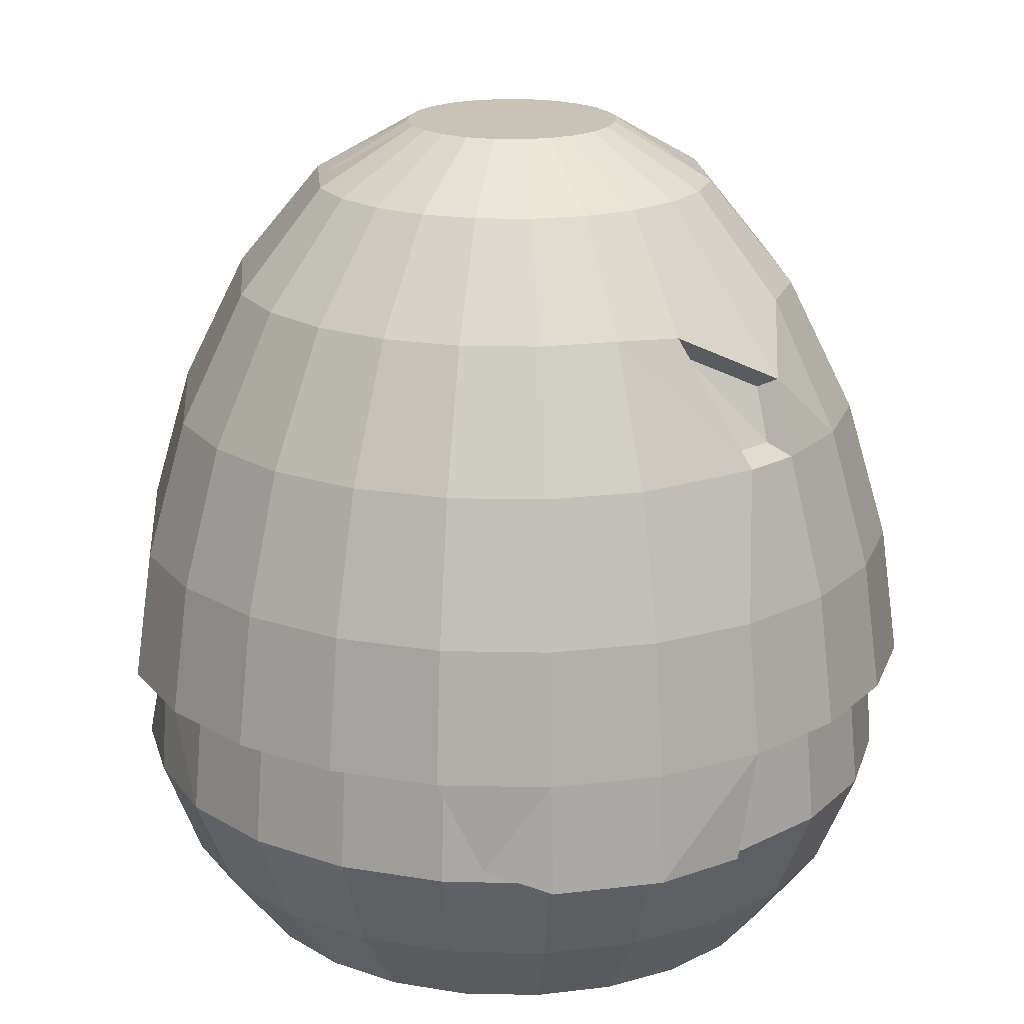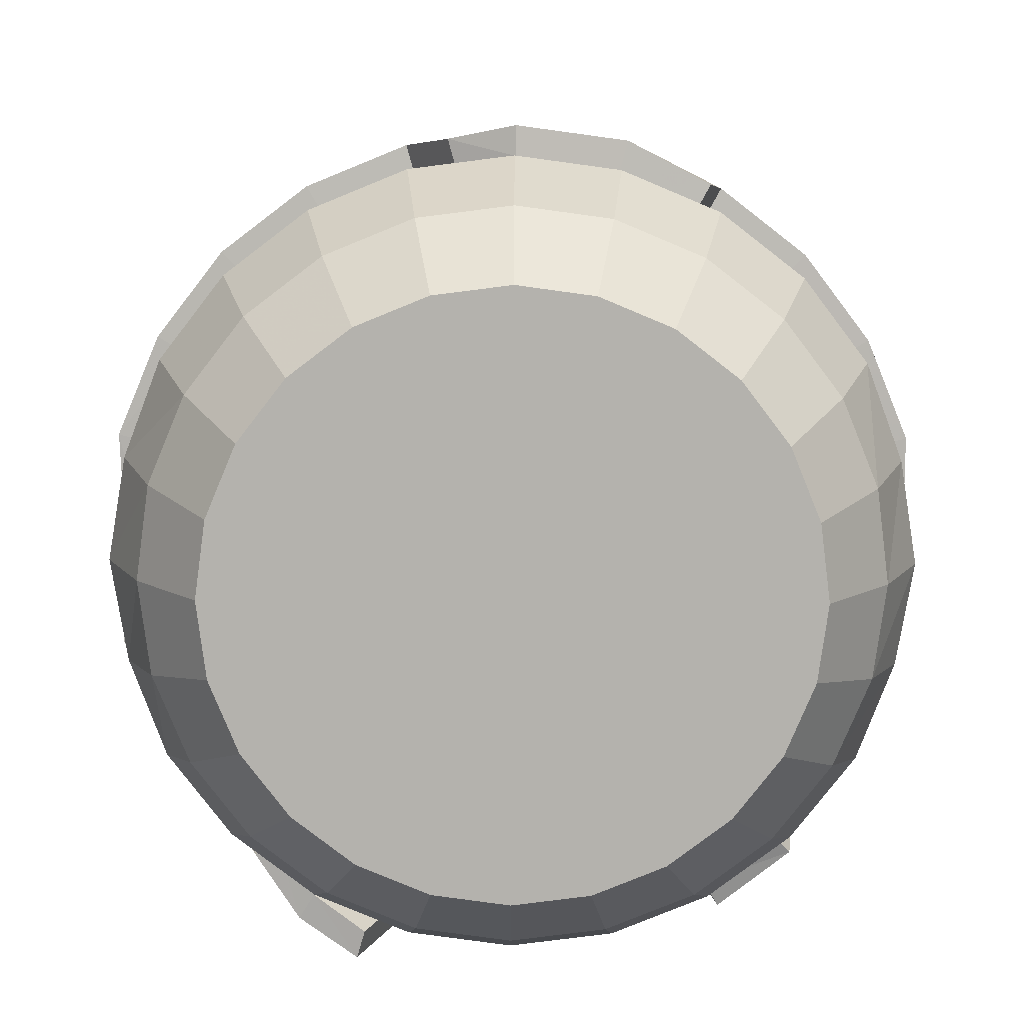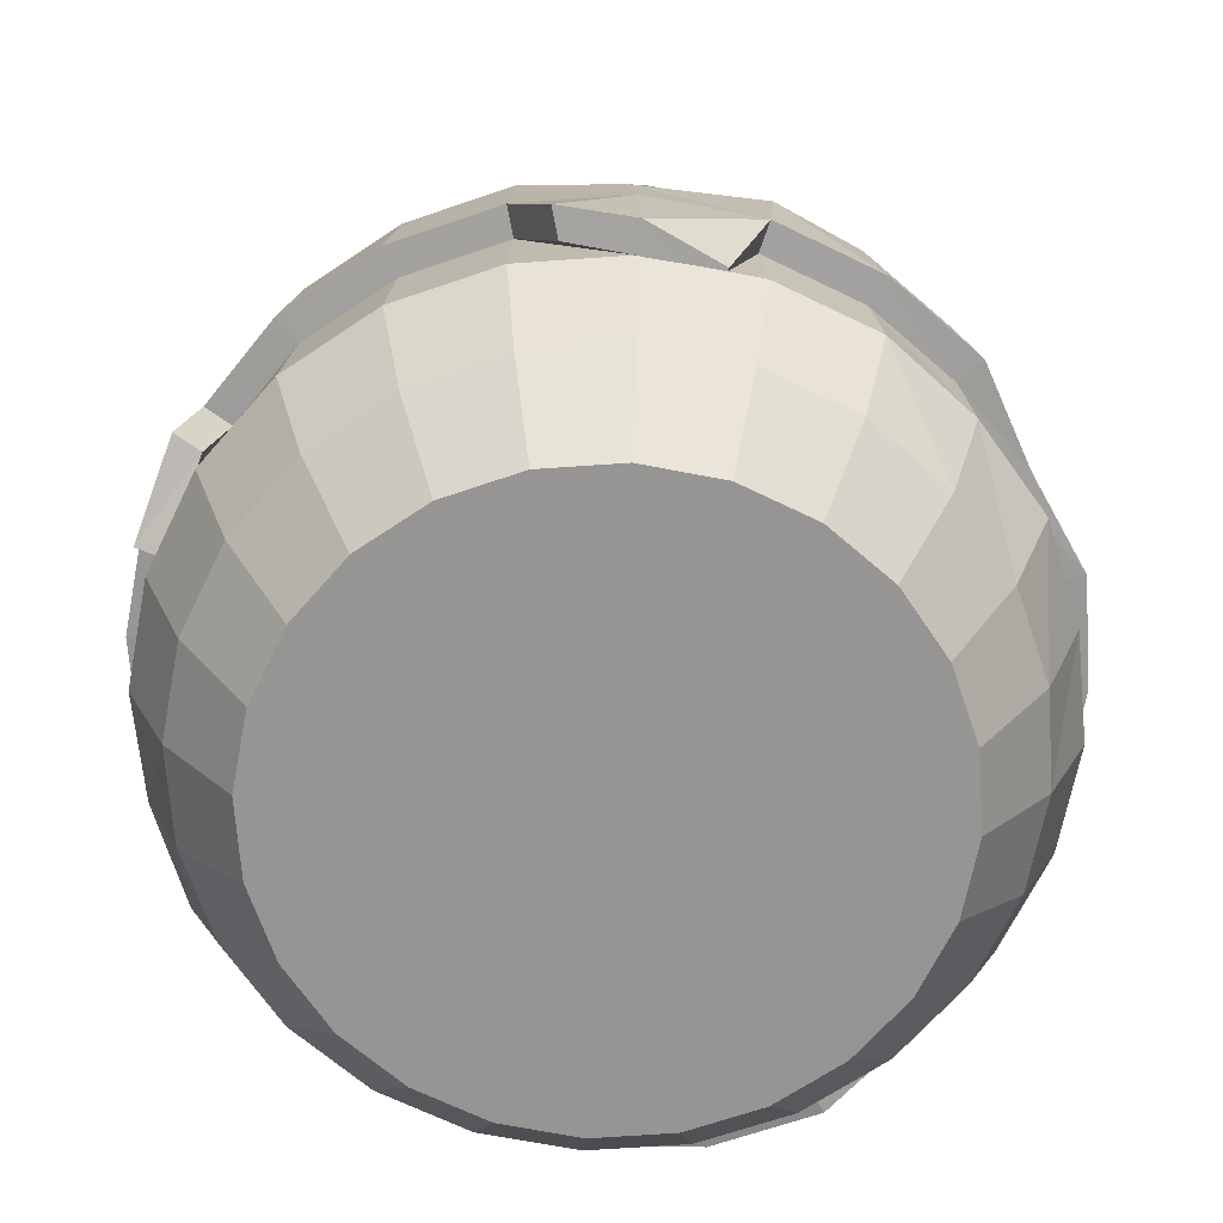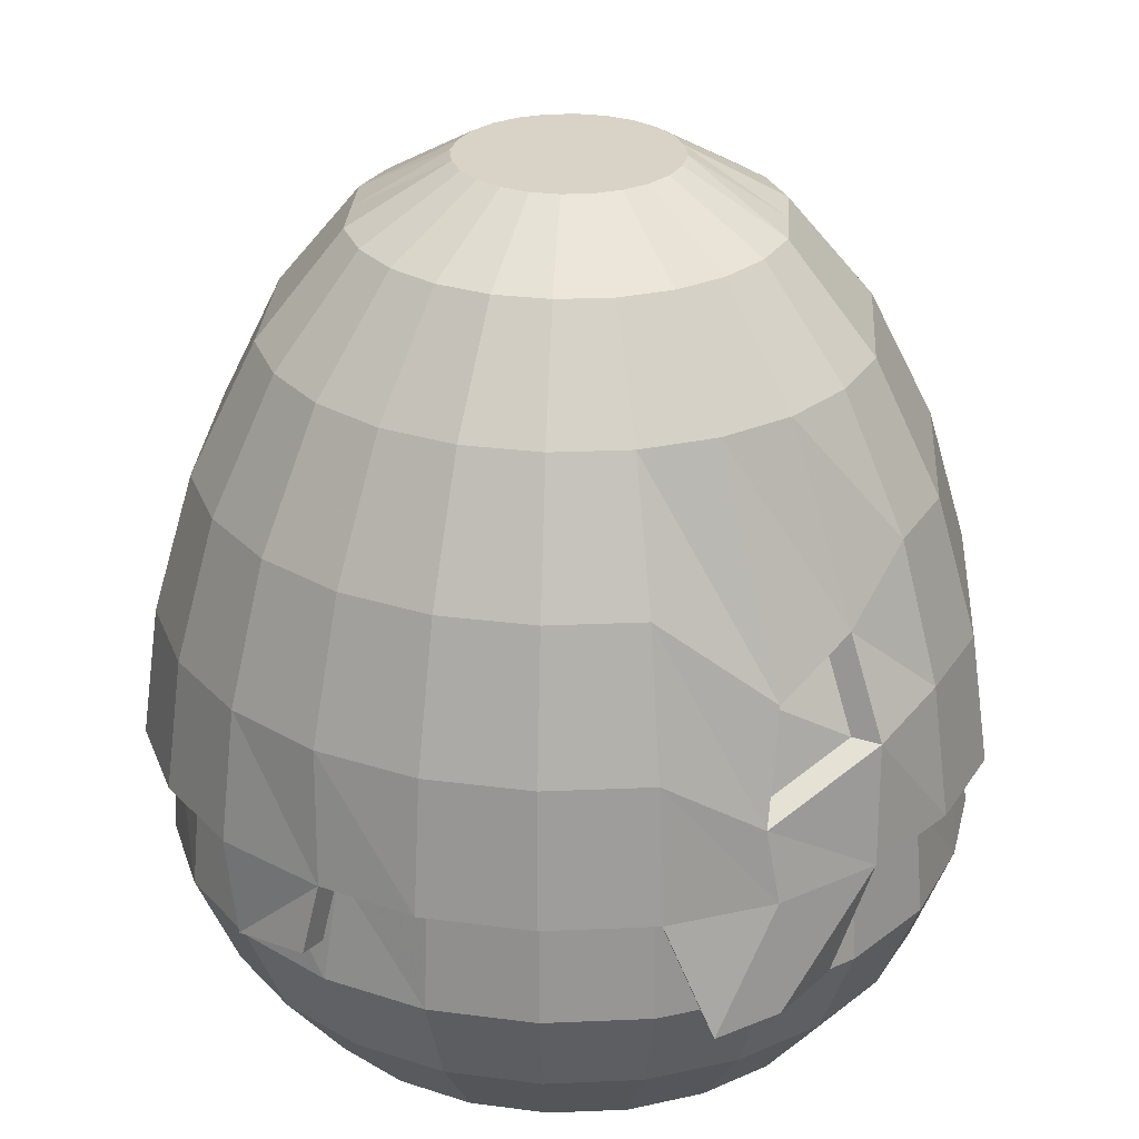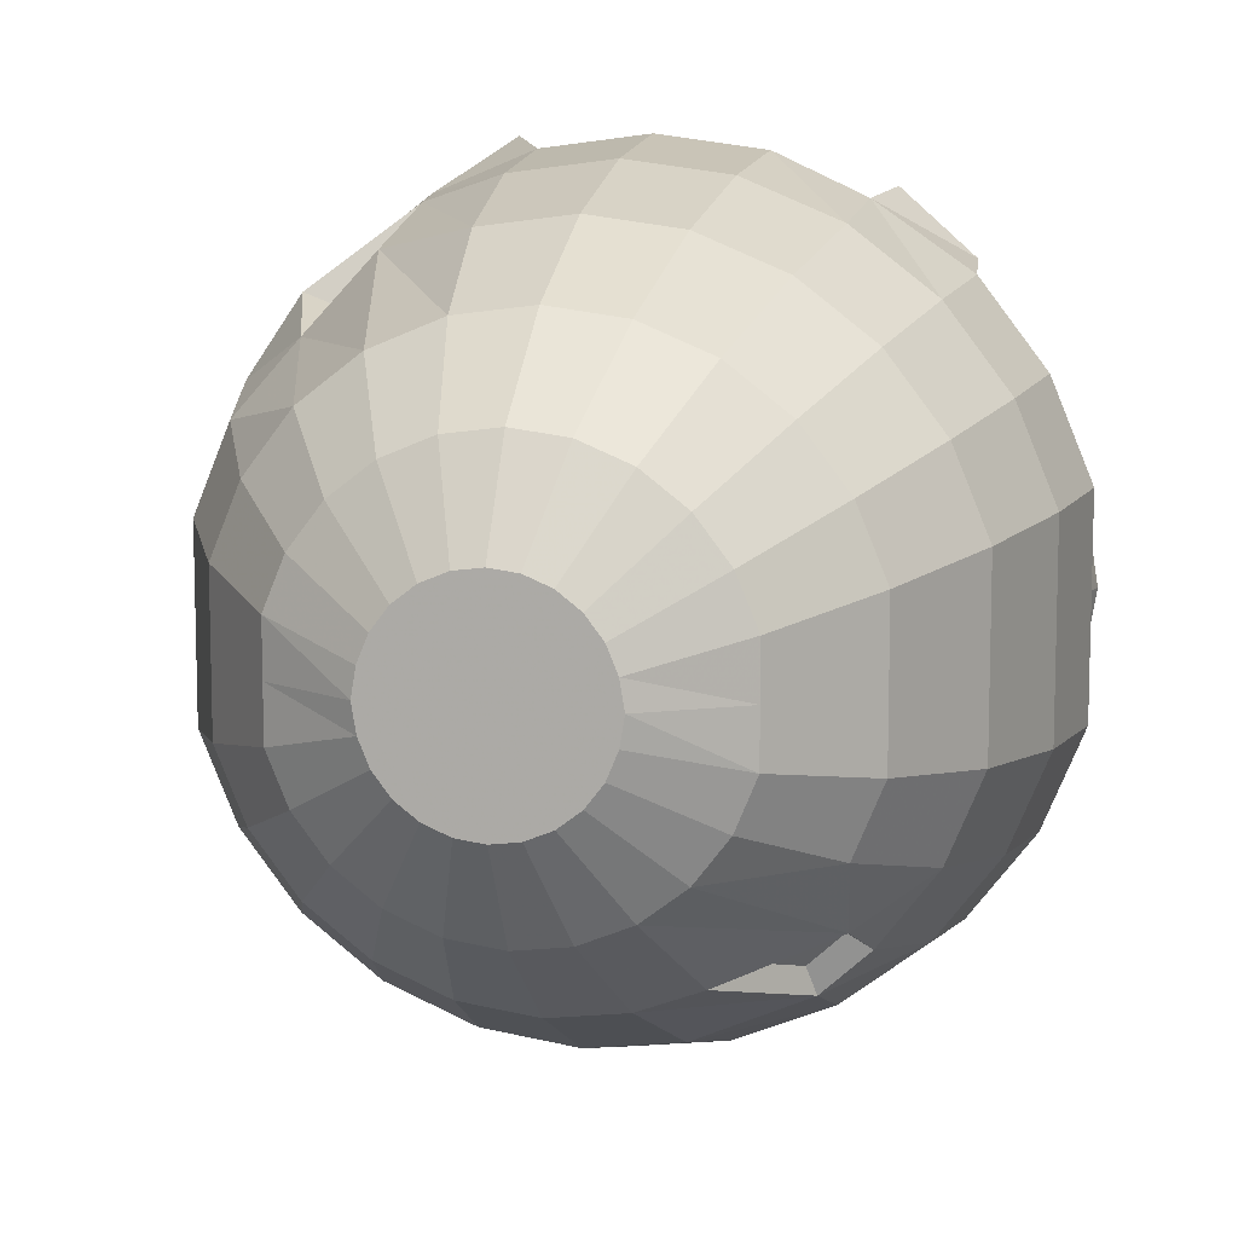
<metadata>
{"format":"obj","ext":"obj","renderer":"f3d","projection":"perspective","resolution":1024,"background":"white","views":[{"elev":19.7,"azim":174.8,"up":"+Y"},{"elev":-79.5,"azim":179.7,"up":"+Y"},{"elev":-67.6,"azim":26.5,"up":"+Y"},{"elev":27.9,"azim":3.8,"up":"+Y"},{"elev":9.9,"azim":-166.4,"up":"+Z"}]}
</metadata>
<code>
g character_monster_Cube.045
v 0 0.6772 -0.175
v 0.02345 0.7256 -0.0875
v 0.04529 0.6772 -0.169
v 0.06405 0.5899 -0.2391
v 0.04529 0.7256 -0.07845
v 0.0875 0.6772 -0.1516
v 0.1237 0.5899 -0.2143
v 0.1516 0.4799 -0.2625
v 0.06405 0.7256 -0.06405
v 0.1237 0.6772 -0.1237
v 0.175 0.5899 -0.175
v 0.2143 0.4799 -0.2143
v 0.07845 0.7256 -0.04529
v 0.1516 0.6772 -0.0875
v 0.2143 0.5899 -0.1237
v 0.2625 0.4799 -0.1516
v 0.0875 0.7256 -0.02345
v 0.169 0.6772 -0.04529
v 0.2391 0.5899 -0.06405
v 0.2928 0.4799 -0.07845
v 0.3266 0.3628 -0.0875
v 0.3381 0.2521 -0.09059
v 0.0875 0.7256 0.02345
v 0.169 0.6772 0.04529
v 0.2391 0.5899 0.06405
v 0.3266 0.3628 0.0875
v 0.3381 0.2521 0.09059
v 0.06405 0.7256 0.06405
v 0.1237 0.5899 0.2143
v 0.1729 0.4021 0.2719
v 0.02345 0.7256 0.0875
v 0.04529 0.6772 0.169
v 0.06405 0.5899 0.2391
v 0.07845 0.4799 0.2928
v 0 0.7256 0.09059
v -0 0.6772 0.175
v -0 0.5899 0.2475
v -0.02345 0.7256 0.0875
v -0.04529 0.6772 0.169
v -0.06405 0.5899 0.2391
v -0.07845 0.4799 0.2928
v -0.04529 0.7256 0.07845
v -0.1516 0.4799 0.2625
v -0.1516 0.6772 0.0875
v -0.2625 0.4799 0.1516
v -0.169 0.6772 0.04529
v -0.2391 0.5899 0.06405
v -0.169 0.6772 -0.04529
v -0.2391 0.5899 -0.06405
v -0.07845 0.7256 -0.04529
v -0.1516 0.6772 -0.0875
v -0.2143 0.5899 -0.1237
v -0.06405 0.7256 -0.06405
v -0.1237 0.6772 -0.1237
v -0.2058 0.5392 -0.1866
v -0.2143 0.4799 -0.2143
v -0.04529 0.7256 -0.07845
v -0.0875 0.6772 -0.1516
v -0.1159 0.5861 -0.2202
v -0.02345 0.7256 -0.0875
v -0.04529 0.6772 -0.169
v -0.06405 0.5899 -0.2391
v 0 0.7256 -0.09059
v 0 0.5899 -0.2475
v -0.0875 0.7256 0.02345
v -0.0875 0.7256 -0.02345
v -0.09141 0.7256 -0
v -0.169 0.6772 -0
v -0.2391 0.5899 -0
v 0.09141 0.7256 -0
v 0.169 0.6772 -0
v 0.2391 0.5899 -0
v 0.3266 0.3628 -0
v 0.3381 0.2521 0
v 0 0.1569 -0.3381
v 0 0.07249 -0.3031
v 0.07845 0.4799 -0.2928
v 0.0875 0.3628 -0.3266
v 0.09197 0.2521 -0.3419
v 0.0875 0.1569 -0.3266
v 0.07845 0.07249 -0.2928
v 0.06405 -0 -0.2391
v 0 0.4799 -0.3031
v 0.169 0.3628 -0.2928
v 0.1773 0.2521 -0.3066
v 0.169 0.1569 -0.2928
v 0.1516 0.07249 -0.2625
v 0.1237 -0 -0.2143
v 0.2391 0.3628 -0.2391
v 0.2507 0.2521 -0.2503
v 0.2391 0.1569 -0.2391
v 0.2143 0.07249 -0.2143
v 0.175 -0 -0.175
v 0.2928 0.3628 -0.169
v 0.3069 0.2521 -0.177
v 0.2928 0.1569 -0.169
v 0.2625 0.07249 -0.1516
v 0.2143 -0 -0.1237
v 0.3423 0.2521 -0.09162
v 0.2928 0.07249 -0.07845
v 0.2391 -0 -0.06405
v 0.3031 0.07249 -0
v 0.2475 -0 -0
v 0.2928 0.4799 0.07845
v 0.3423 0.2521 0.09162
v 0.2928 0.07249 0.07845
v 0.2391 -0 0.06405
v 0.07845 0.7256 0.04529
v 0.1516 0.6772 0.0875
v 0.2143 0.5899 0.1237
v 0.2625 0.4799 0.1516
v 0.2928 0.3628 0.169
v 0.3069 0.2521 0.177
v 0.2928 0.1569 0.169
v 0.2625 0.07249 0.1516
v 0.2143 -0 0.1237
v 0.1237 0.6772 0.1237
v 0.175 0.5899 0.175
v 0.2246 0.4306 0.2087
v 0.2506 0.3501 0.2357
v 0.2507 0.2521 0.2503
v 0.2391 0.1569 0.2391
v 0.2143 0.07249 0.2143
v 0.175 -0 0.175
v 0.04529 0.7256 0.07845
v 0.0875 0.6772 0.1516
v 0.1663 0.313 0.3026
v 0.1773 0.2521 0.3066
v 0.169 0.1569 0.2928
v 0.1516 0.07249 0.2625
v 0.1237 -0 0.2143
v 0.0875 0.3628 0.3266
v 0.09197 0.2521 0.3419
v 0.0875 0.1569 0.3266
v 0.07845 0.07249 0.2928
v 0.06405 -0 0.2391
v 0 0.4799 0.3031
v 0 0.3628 0.3381
v 0.00035 0.2521 0.354
v 0 0.1569 0.3381
v 0 0.07249 0.3031
v -0 -0 0.2475
v -0.0875 0.3628 0.3266
v -0.09127 0.2521 0.3419
v -0.0875 0.1569 0.3266
v -0.07845 0.07249 0.2928
v -0.06405 -0 0.2391
v -0.0875 0.6772 0.1516
v -0.1237 0.5899 0.2143
v -0.169 0.3628 0.2928
v -0.1682 0.2521 0.3066
v -0.169 0.1569 0.2928
v -0.1516 0.07249 0.2625
v -0.1237 -0 0.2143
v -0.06405 0.7256 0.06405
v -0.1237 0.6772 0.1237
v -0.175 0.5899 0.175
v -0.2143 0.4799 0.2143
v -0.2391 0.3628 0.2391
v -0.25 0.2521 0.2503
v -0.2391 0.1569 0.2391
v -0.2143 0.07249 0.2143
v -0.175 -0 0.175
v -0.07845 0.7256 0.04529
v -0.2143 0.5899 0.1237
v -0.2928 0.3628 0.169
v -0.3062 0.2521 0.177
v -0.2928 0.1569 0.169
v -0.2625 0.07249 0.1516
v -0.2143 -0 0.1237
v -0.2928 0.4799 0.07845
v -0.3266 0.3628 0.0875
v -0.3416 0.2521 0.09162
v -0.2928 0.07249 0.07845
v -0.2391 -0 0.06405
v -0.3381 0.1569 -0
v -0.3031 0.07249 -0
v -0.2475 -0 -0
v -0.2928 0.4799 -0.07845
v -0.3266 0.3628 -0.0875
v -0.3416 0.2521 -0.09162
v -0.2928 0.07249 -0.07845
v -0.2391 -0 -0.06405
v -0.2625 0.4799 -0.1516
v -0.2928 0.3628 -0.169
v -0.3062 0.2521 -0.177
v -0.2928 0.1569 -0.169
v -0.2625 0.07249 -0.1516
v -0.2143 -0 -0.1237
v -0.2391 0.3628 -0.2391
v -0.25 0.2521 -0.2503
v -0.2391 0.1569 -0.2391
v -0.2143 0.07249 -0.2143
v -0.175 -0 -0.175
v -0.1744 0.4815 -0.2505
v -0.169 0.3628 -0.2928
v -0.1766 0.2521 -0.3066
v -0.169 0.1569 -0.2928
v -0.1516 0.07249 -0.2625
v -0.1237 -0 -0.2143
v -0.07845 0.4799 -0.2928
v -0.0875 0.3628 -0.3266
v -0.09127 0.2521 -0.3419
v -0.0875 0.1569 -0.3266
v -0.07845 0.07249 -0.2928
v -0.06405 -0 -0.2391
v 0 0.3628 -0.3381
v 0.00035 0.2521 -0.354
v 0 -0 -0.2475
v -0.3239 0.1583 -0.08679
v -0.3239 0.1583 0.08679
v 0.3239 0.1583 0.08679
v 0.3239 0.1583 -0.08679
v -0.2928 0.4799 -0
v -0.3266 0.3628 -0
v -0.3416 0.2521 -0
v 0.2928 0.4799 -0
v 0.3381 0.1569 -0
v 0.08518 0.2498 -0.3179
v 0.1646 0.2498 -0.285
v 0.2327 0.2498 -0.2327
v 0.285 0.2498 -0.1646
v 0.285 0.2498 0.1646
v 0.2327 0.2498 0.2327
v 0.1646 0.2498 0.285
v 0.08518 0.2498 0.3179
v -0 0.2498 0.3291
v -0.08518 0.2498 0.3179
v -0.1561 0.2498 0.285
v -0.2327 0.2498 0.2327
v -0.285 0.2498 0.1646
v -0.285 0.2498 -0.1646
v -0.2327 0.2498 -0.2327
v -0.1646 0.2498 -0.285
v -0.08518 0.2498 -0.3179
v 0 0.2498 -0.3291
v -0.3174 0.25 0.08505
v 0.3174 0.25 0.08505
v 0.3174 0.25 -0.08505
v -0.3174 0.25 -0.08505
v 0.3199 0.2498 -0
v -0.3199 0.2498 -0
v 0.1817 0.1576 0.3142
v 0.2186 0.1576 0.2579
v 0.1323 0.1576 0.3496
v -0.2405 0.1721 0.2575
v -0.1811 0.195 0.3137
v 0.2007 0.1553 0.2403
v 0.169 0.1553 0.2926
v 0.1255 0.1553 0.3255
v -0.169 0.1927 0.2922
v -0.2232 0.1698 0.2399
v -0.1608 0.1603 -0.315
v -0.09239 0.1598 -0.3504
v -0.000772 0.1598 -0.3625
v 0.05493 0.1768 -0.3504
v 0.04814 0.1745 -0.3264
v -0.1487 0.158 -0.2935
v -0.0863 0.1575 -0.3264
v -0.001122 0.1575 -0.3376
v 0.2087 0.4096 0.2074
v 0.2277 0.3507 0.2271
v 0.1661 0.3236 0.2761
v 0.1709 0.3887 0.2536
v -0.1897 0.5312 -0.1806
v -0.1959 0.4885 -0.2006
v -0.1249 0.565 -0.2048
v -0.1671 0.4897 -0.2267
f 64 1 3 4
f 83 64 4 77
f 1 63 2 3
f 3 2 5 6
f 4 3 6 7
f 77 4 7 8
f 8 7 11 12
f 6 5 9 10
f 7 6 10 11
f 10 9 13 14
f 11 10 14 15
f 12 11 15 16
f 14 13 17 18
f 15 14 18 19
f 16 15 19 20
f 104 25 110 111
f 24 23 108 109
f 25 24 109 110
f 30 29 33 34
f 126 125 31 32
f 29 126 32 33
f 33 32 36 37
f 34 33 37 137
f 32 31 35 36
f 36 35 38 39
f 37 36 39 40
f 137 37 40 41
f 41 40 149 43
f 39 38 42 148
f 40 39 148 149
f 45 165 47 171
f 44 164 65 46
f 165 44 46 47
f 179 49 52 184
f 48 66 50 51
f 27 26 105
f 49 48 51 52
f 51 50 53 54
f 52 51 54 55
f 184 52 55 56
f 54 53 57 58
f 22 74 99
f 55 54 58 59
f 59 195 268 267
f 59 58 61 62
f 195 59 62 201
f 21 22 99
f 58 57 60 61
f 61 60 63 1
f 62 61 1 64
f 201 62 64 83
f 5 2 63 60 57 53 50 66 67 65 164 155 42 38 35 31 125 28 108 23 70 17 13 9
f 67 66 48 68
f 68 48 49 69
f 69 49 179 214
f 47 69 214 171
f 46 68 69 47
f 65 67 68 46
f 70 23 24 71
f 71 24 25 72
f 72 25 104 217
f 73 26 27 74
f 74 27 105
f 21 73 74 22
f 19 72 217 20
f 18 71 72 19
f 17 70 71 18
f 197 203 254 253
f 207 83 77 78
f 208 207 78 79
f 78 77 8 84
f 79 78 84 85
f 219 79 85 220
f 220 85 90 221
f 84 8 12 89
f 85 84 89 90
f 90 89 94 95
f 221 90 95 222
f 89 12 16 94
f 222 95 99 239
f 94 16 20 21
f 95 94 21 99
f 231 167 173 237
f 26 104 111 112
f 105 26 112 113
f 110 109 117 118
f 223 113 121 224
f 111 110 118 119
f 112 111 119 120
f 109 108 28 117
f 113 112 120 121
f 30 127 263 264
f 117 28 125 126
f 121 120 127 128
f 118 117 126 29
f 229 151 247 251
f 119 118 29 30
f 127 30 34 132
f 128 127 132 133
f 224 121 244 248
f 133 132 138 139
f 226 133 139 227
f 132 34 137 138
f 138 137 41 143
f 139 138 143 144
f 227 139 144 228
f 228 144 151 229
f 143 41 43 150
f 144 143 150 151
f 151 150 159 160
f 149 148 156 157
f 43 149 157 158
f 150 43 158 159
f 148 42 155 156
f 159 158 45 166
f 156 155 164 44
f 160 159 166 167
f 157 156 44 165
f 230 160 167 231
f 158 157 165 45
f 240 181 186 232
f 166 45 171 172
f 167 166 172 173
f 180 179 184 185
f 181 180 185 186
f 186 185 190 191
f 232 186 191 233
f 185 184 56 190
f 190 56 195 196
f 191 190 196 197
f 233 191 197 234
f 203 208 255 254
f 196 195 201 202
f 197 196 202 203
f 203 202 207 208
f 202 201 83 207
f 238 105 113 223
f 88 93 98 101 103 107 116 124 131 136 142 147 154 163 170 175 178 183 189 194 200 206 209 82
f 214 179 180 215
f 215 180 181 216
f 172 215 216 173
f 171 214 215 172
f 217 104 26 73
f 20 217 73 21
f 99 74 241 239
f 74 105 238 241
f 173 216 242 237
f 216 181 240 242
f 248 244 243 249
f 249 243 245 250
f 251 247 246 252
f 128 133 245 243
f 121 128 243 244
f 133 226 250 245
f 151 160 246 247
f 160 230 252 246
f 260 255 256 257
f 258 253 254 259
f 259 254 255 260
f 234 197 253 258
f 208 79 256 255
f 79 219 257 256
f 119 30 264 261
f 120 119 261 262
f 127 120 262 263
f 56 55 265 266
f 195 56 266 268
f 55 59 267 265
f 76 75 80 81
f 209 76 81 82
f 81 80 86 87
f 82 81 87 88
f 87 86 91 92
f 88 87 92 93
f 93 92 97 98
f 92 91 96 97
f 98 97 100 101
f 100 213 218 102
f 106 212 114 115
f 101 100 102 103
f 103 102 106 107
f 169 168 211 174
f 107 106 115 116
f 102 218 212 106
f 115 114 122 123
f 116 115 123 124
f 124 123 130 131
f 123 122 129 130
f 130 129 134 135
f 131 130 135 136
f 135 134 140 141
f 136 135 141 142
f 142 141 146 147
f 141 140 145 146
f 146 145 152 153
f 147 146 153 154
f 225 224 248 249
f 153 152 161 162
f 154 153 162 163
f 162 161 168 169
f 163 162 169 170
f 170 169 174 175
f 175 174 177 178
f 174 211 176 177
f 182 210 187 188
f 97 96 213 100
f 178 177 182 183
f 177 176 210 182
f 183 182 188 189
f 189 188 193 194
f 188 187 192 193
f 193 192 198 199
f 194 193 199 200
f 199 198 204 205
f 200 199 205 206
f 206 205 76 209
f 235 234 258 259
f 205 204 75 76
f 242 240 210 176
f 237 242 176 211
f 241 238 212 218
f 239 241 218 213
f 212 238 223 114
f 204 235 236 75
f 198 234 235 204
f 192 233 234 198
f 187 232 233 192
f 210 240 232 187
f 161 230 231 168
f 152 229 230 161
f 145 228 229 152
f 140 227 228 145
f 134 226 227 140
f 129 225 226 134
f 122 224 225 129
f 114 223 224 122
f 168 231 237 211
f 96 222 239 213
f 91 221 222 96
f 86 220 221 91
f 80 219 220 86
f 75 236 219 80
f 230 229 251 252
f 226 225 249 250
f 236 235 259 260
f 219 236 260 257
f 262 261 264 263
f 266 265 267 268

</code>
